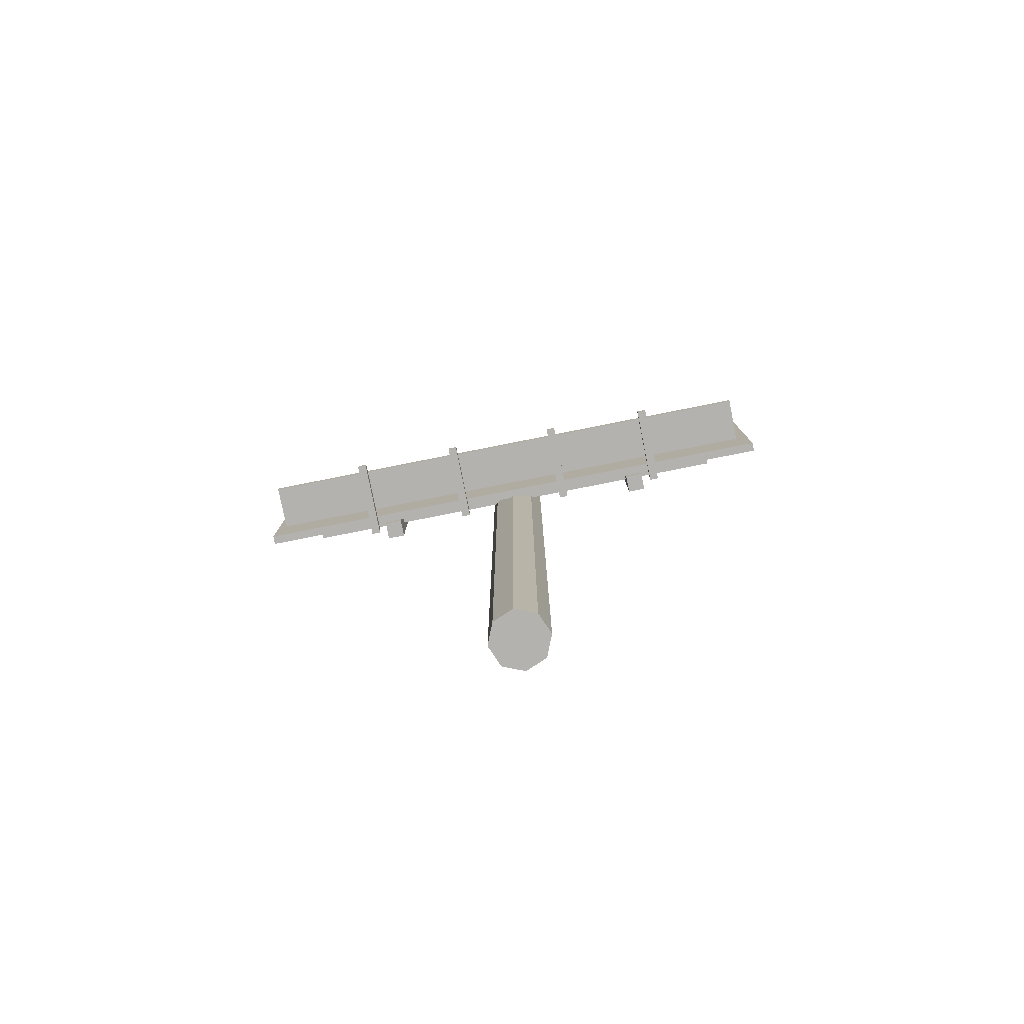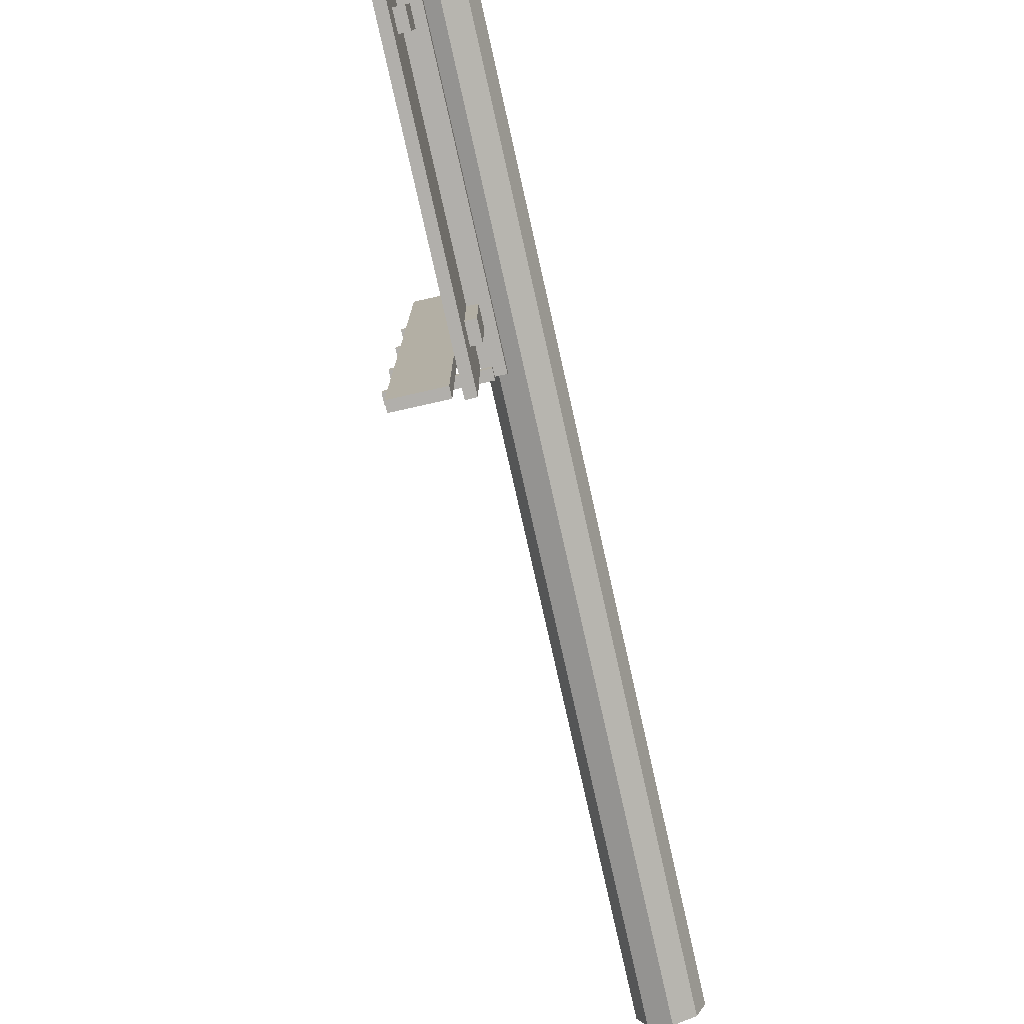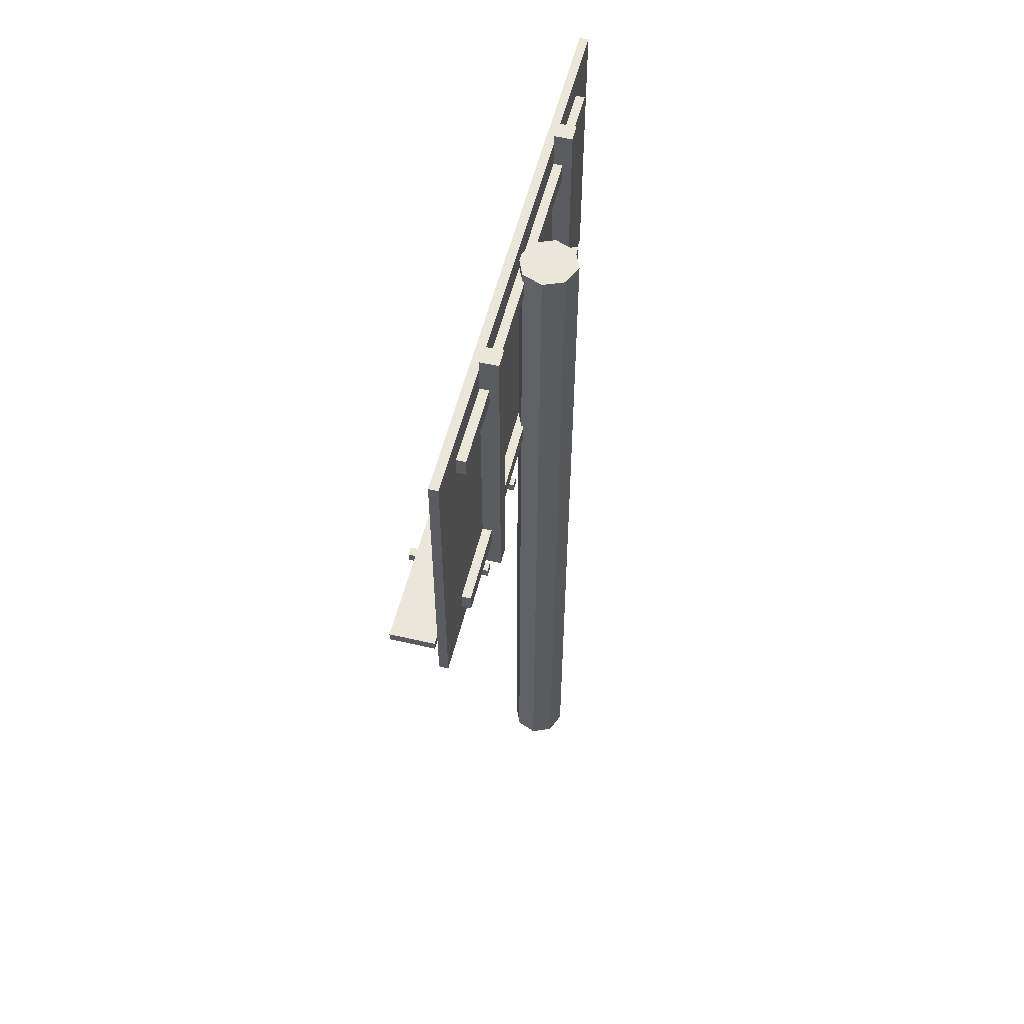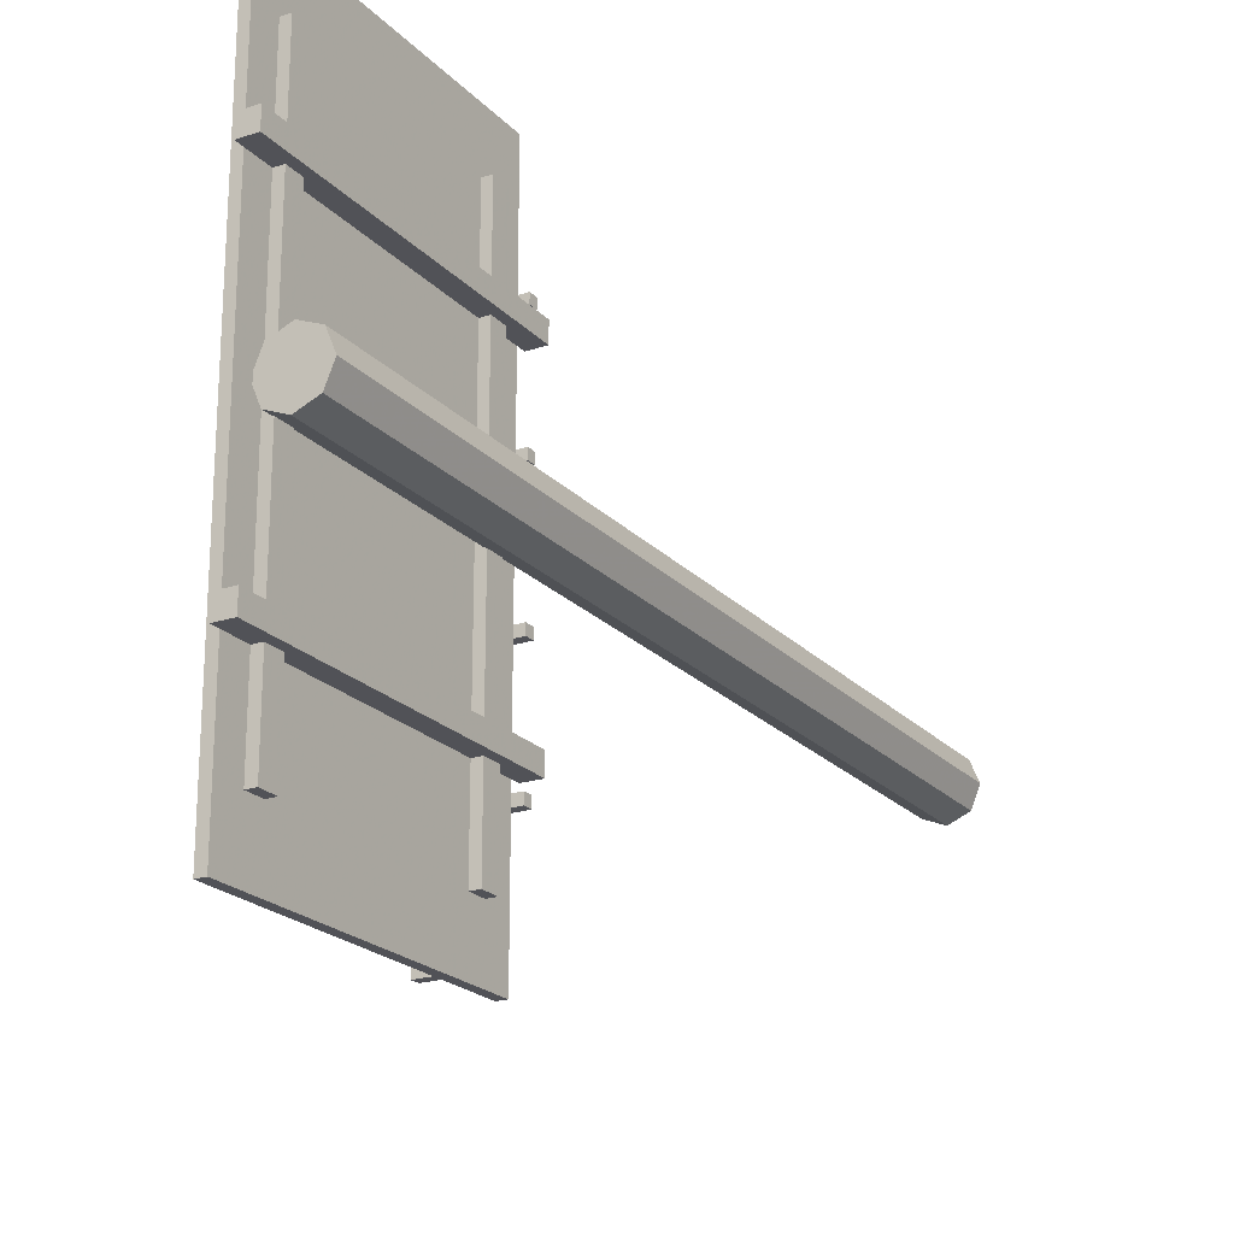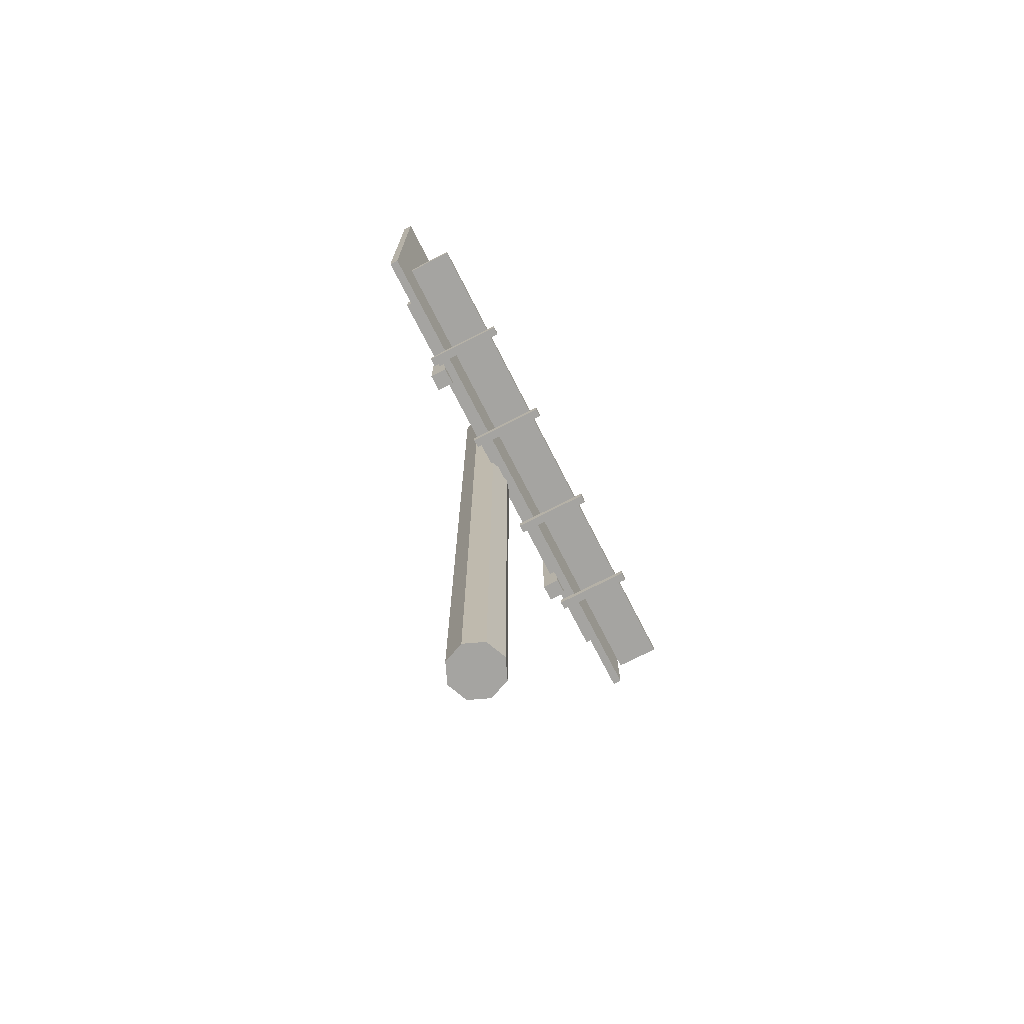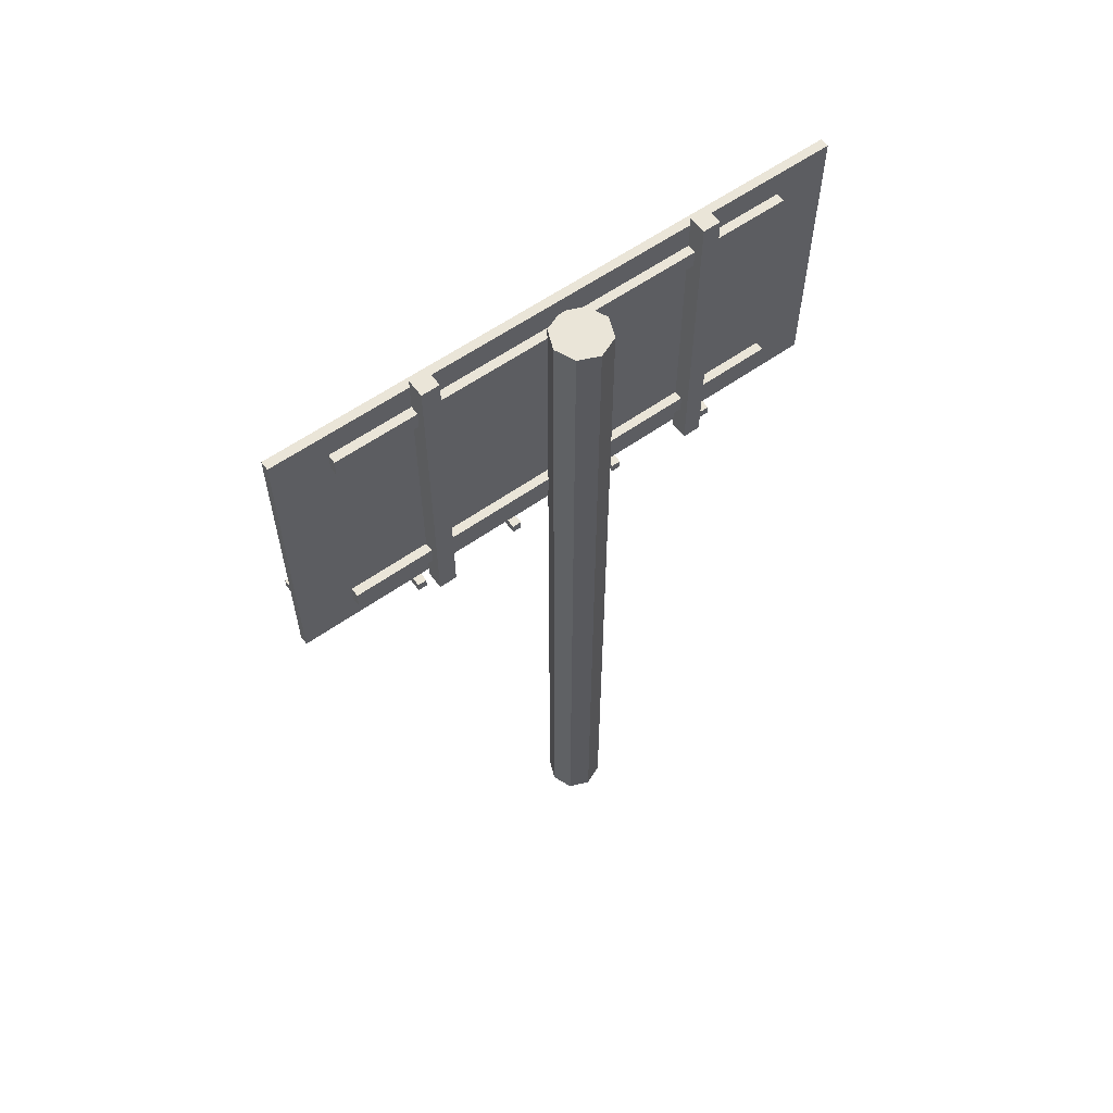
<metadata>
{"format":"obj","ext":"obj","renderer":"f3d","projection":"perspective","resolution":1024,"background":"white","views":[{"elev":-79.7,"azim":101.2,"up":"+Y"},{"elev":-78.3,"azim":-167.3,"up":"+Z"},{"elev":54.7,"azim":-166.2,"up":"+Y"},{"elev":-21.4,"azim":-149.8,"up":"+Z"},{"elev":-73.4,"azim":27.1,"up":"+Y"},{"elev":59.1,"azim":-126.1,"up":"+Y"}]}
</metadata>
<code>
o Tall_Billboard_Type1_Cylinder.016
v 0 0 -0.2
v 0 5.875 -0.2
v 0.1414 0 -0.1414
v 0.1414 5.875 -0.1414
v 0.2 0 0
v 0.2 5.875 0
v 0.1414 0 0.1414
v 0.1414 5.875 0.1414
v -0 0 0.2
v -0 5.875 0.2
v -0.1414 0 0.1414
v -0.1414 5.875 0.1414
v -0.2 0 -0
v -0.2 5.875 -0
v -0.1414 0 -0.1414
v -0.1414 5.875 -0.1414
v 0.3125 4 1.875
v 0.3125 4.062 1.875
v 0.3125 4 -1.875
v 0.3125 4.062 -1.875
v 0.625 4 1.875
v 0.625 4.062 1.875
v 0.625 4 -1.875
v 0.625 4.062 -1.875
v 0.125 3.938 1.188
v 0.125 4 1.188
v 0.125 3.938 1.125
v 0.125 4 1.125
v 0.6875 3.938 1.188
v 0.6875 4 1.188
v 0.6875 3.938 1.125
v 0.6875 4 1.125
v 0.125 3.938 -1.125
v 0.125 4 -1.125
v 0.125 3.938 -1.188
v 0.125 4 -1.188
v 0.6875 3.938 -1.125
v 0.6875 4 -1.125
v 0.6875 3.938 -1.188
v 0.6875 4 -1.188
v 0.125 3.938 -0.375
v 0.125 4 -0.375
v 0.125 3.938 -0.4375
v 0.125 4 -0.4375
v 0.6875 3.938 -0.375
v 0.6875 4 -0.375
v 0.6875 3.938 -0.4375
v 0.6875 4 -0.4375
v 0.125 3.938 0.4375
v 0.125 4 0.4375
v 0.125 3.938 0.375
v 0.125 4 0.375
v 0.6875 3.938 0.4375
v 0.6875 4 0.4375
v 0.6875 3.938 0.375
v 0.6875 4 0.375
v 0.1875 4 2
v 0.1875 6 2
v 0.1875 4 -2
v 0.1875 6 -2
v 0.25 4 2
v 0.25 6 2
v 0.25 4 -2
v 0.25 6 -2
v 0.0625 3.938 -0.9375
v 0.0625 6.062 -0.9375
v 0.0625 3.938 -1.062
v 0.0625 6.062 -1.062
v 0.1875 3.938 -0.9375
v 0.1875 6.062 -0.9375
v 0.1875 3.938 -1.062
v 0.1875 6.062 -1.062
v 0.0625 3.938 1.062
v 0.0625 6.062 1.062
v 0.0625 3.938 0.9375
v 0.0625 6.062 0.9375
v 0.1875 3.938 1.062
v 0.1875 6.062 1.062
v 0.1875 3.938 0.9375
v 0.1875 6.062 0.9375
v 0.125 4.312 1.625
v 0.125 4.312 -1.625
v 0.125 4.188 1.625
v 0.125 4.188 -1.625
v 0.1875 4.312 1.625
v 0.1875 4.312 -1.625
v 0.1875 4.188 1.625
v 0.1875 4.188 -1.625
v 0.125 5.812 1.625
v 0.125 5.812 -1.625
v 0.125 5.688 1.625
v 0.125 5.688 -1.625
v 0.1875 5.812 1.625
v 0.1875 5.812 -1.625
v 0.1875 5.688 1.625
v 0.1875 5.688 -1.625
v 0.25 4 -0.7464
v 0.25 4.507 -0.7402
v 0.25 4.727 -0.3752
v 0.25 5.378 -0.2588
v 0.25 5.39 -0.1423
v 0.25 5.557 -0.03259
v 0.25 5.713 -0.1293
v 0.25 5.79 -0.5976
v 0.25 5.692 -1.051
v 0.25 5.524 -1.229
v 0.25 5.394 -1.242
v 0.25 4.774 -1.155
v 0.25 5.323 -0.6363
v 0.25 5.411 -1.03
v 0.25 4.527 0.4098
v 0.25 4.923 0.5311
v 0.25 5.257 0.4613
v 0.25 5.225 0.3335
v 0.25 5.033 0.3335
v 0.25 4.99 0.01906
v 0.25 4.656 0.006195
v 0.25 4 0.6064
v 0.25 4.277 0.5031
v 0.25 4.351 0.1061
v 0.25 4.623 0.109
v 0.25 4 0.1024
v 0.25 4.465 -0.5104
v 0.25 4.623 -0.5478
v 0.25 4.251 0.105
v 0.25 4.359 -0.4855
v 0.25 4 -1.538
v 0.25 4.677 -1.005
v 0.25 4.435 -1.075
v 0.25 4.382 -1.466
v 0.25 5.161 1.698
v 0.25 5.546 1.757
v 0.25 5.554 1.462
v 0.25 5.441 1.631
v 0.25 5.554 1.264
v 0.25 5.554 1.015
v 0.25 5.343 1.261
v 0.25 5.344 1.093
v 0.25 5.143 1.033
v 0.25 5.4 1.167
v 0.25 5.555 0.7529
v 0.25 5.194 0.7373
v 0.25 5.452 0.6595
f 1 2 4 3
f 3 4 6 5
f 5 6 8 7
f 7 8 10 9
f 9 10 12 11
f 11 12 14 13
f 4 2 16 14 12 10 8 6
f 13 14 16 15
f 15 16 2 1
f 1 3 5 7 9 11 13 15
f 17 18 20 19
f 19 20 24 23
f 23 24 22 21
f 21 22 18 17
f 19 23 21 17
f 24 20 18 22
f 25 26 28 27
f 27 28 32 31
f 31 32 30 29
f 29 30 26 25
f 27 31 29 25
f 32 28 26 30
f 33 34 36 35
f 35 36 40 39
f 39 40 38 37
f 37 38 34 33
f 35 39 37 33
f 40 36 34 38
f 41 42 44 43
f 43 44 48 47
f 47 48 46 45
f 45 46 42 41
f 43 47 45 41
f 48 44 42 46
f 49 50 52 51
f 51 52 56 55
f 55 56 54 53
f 53 54 50 49
f 51 55 53 49
f 56 52 50 54
f 57 58 60 59
f 59 60 64 63
f 63 64 107 108 128 129 130 127
f 61 62 58 57
f 59 63 127 97 122 118 61 57
f 64 60 58 62
f 65 66 68 67
f 67 68 72 71
f 71 72 70 69
f 69 70 66 65
f 67 71 69 65
f 72 68 66 70
f 73 74 76 75
f 75 76 80 79
f 79 80 78 77
f 77 78 74 73
f 75 79 77 73
f 80 76 74 78
f 81 82 84 83
f 83 84 88 87
f 85 86 82 81
f 83 87 85 81
f 88 84 82 86
f 89 90 92 91
f 91 92 96 95
f 93 94 90 89
f 91 95 93 89
f 96 92 90 94
f 97 98 123 126 125 122
f 61 112 113 114 115 116 117 99 100 101 102 143 142 141 136 139 138 137 135 133 134 131 132 62
f 62 102 103 104 105 106 107 64
f 106 105 104 103 102 101 100 109 110 107
f 107 110 109 100 99 124 98 128 108
f 99 117 121 120 123 124
f 111 121 117 116 115 114 113 112
f 118 119 61
f 119 111 112 61
f 122 125 120 119 118
f 120 121 111 119
f 125 126 123 120
f 124 123 98
f 127 130 129 128 98 97
f 62 132 133 135 136 141 102
f 132 131 134 133
f 135 137 138 139 136 140
f 140 136 135
f 141 143 102
f 141 142 143

</code>
